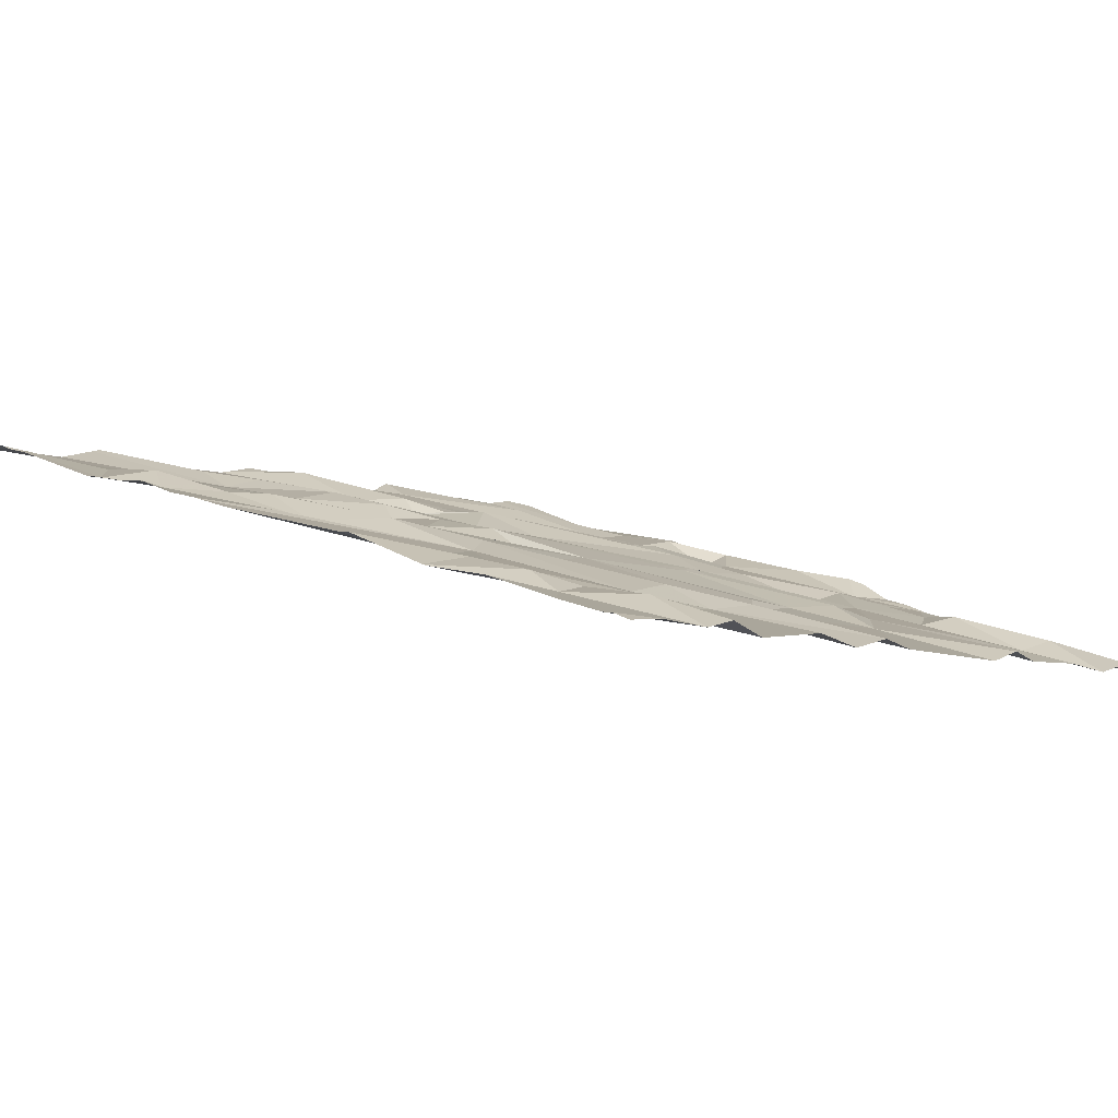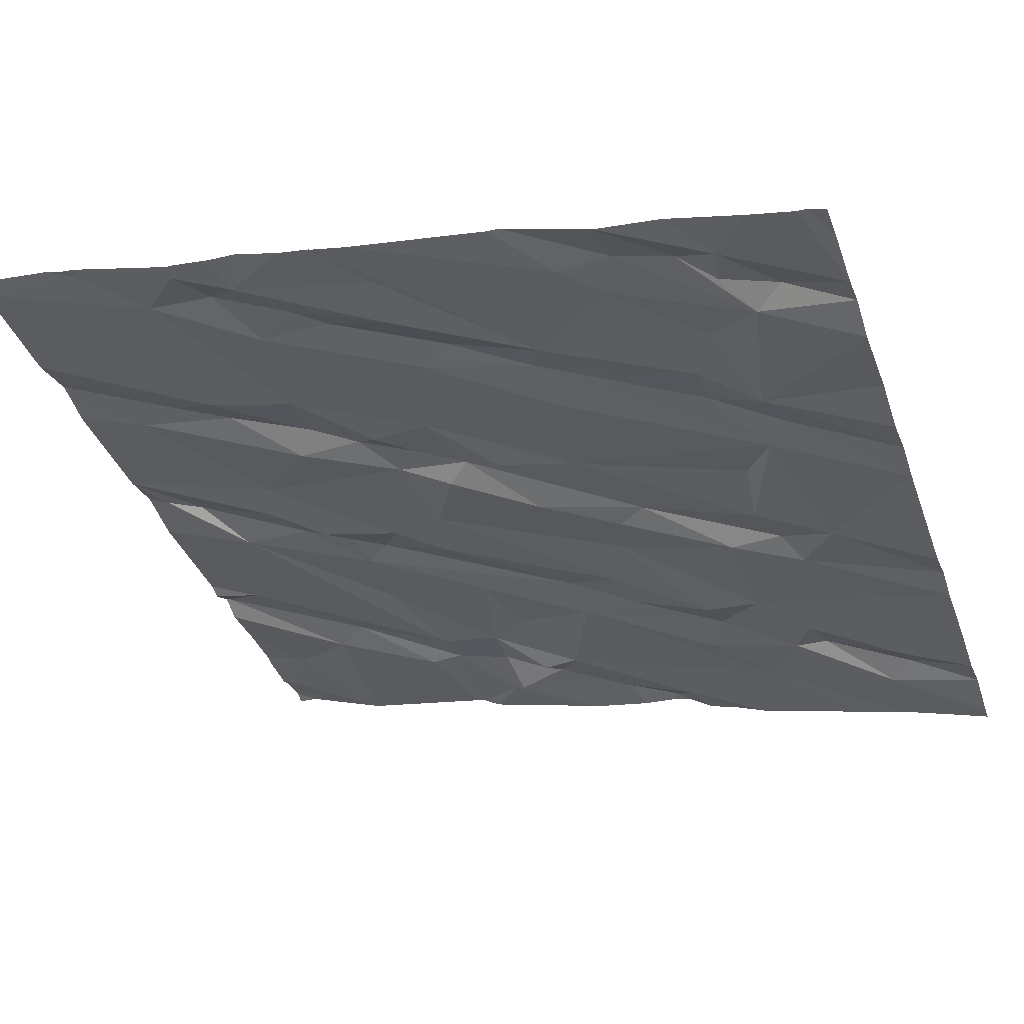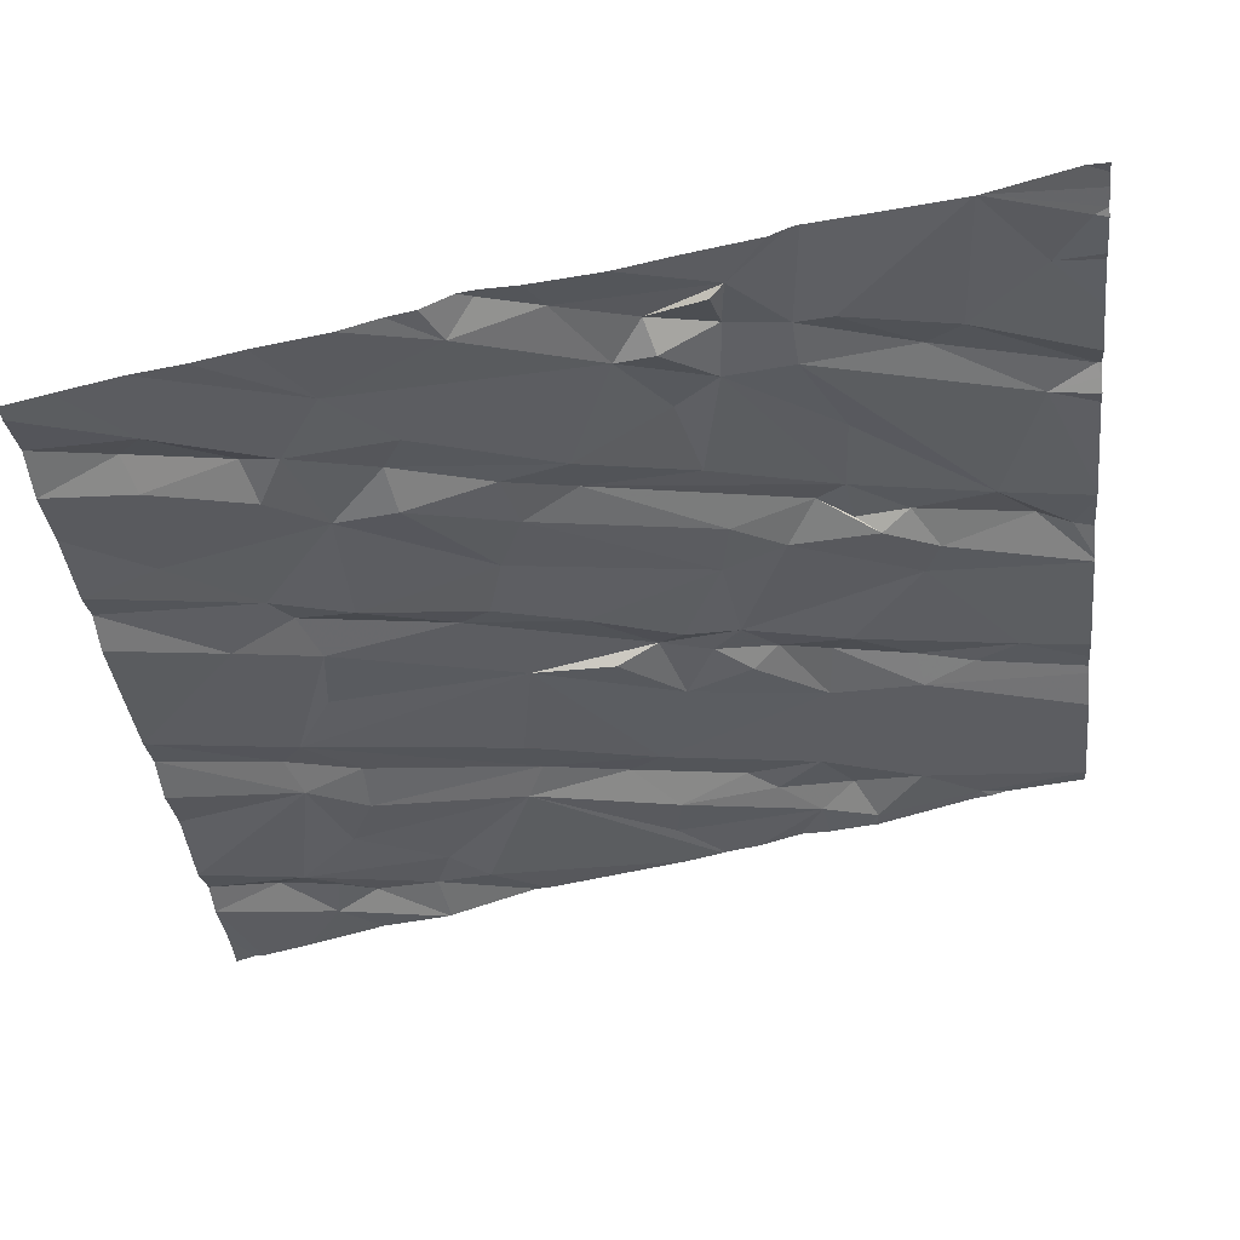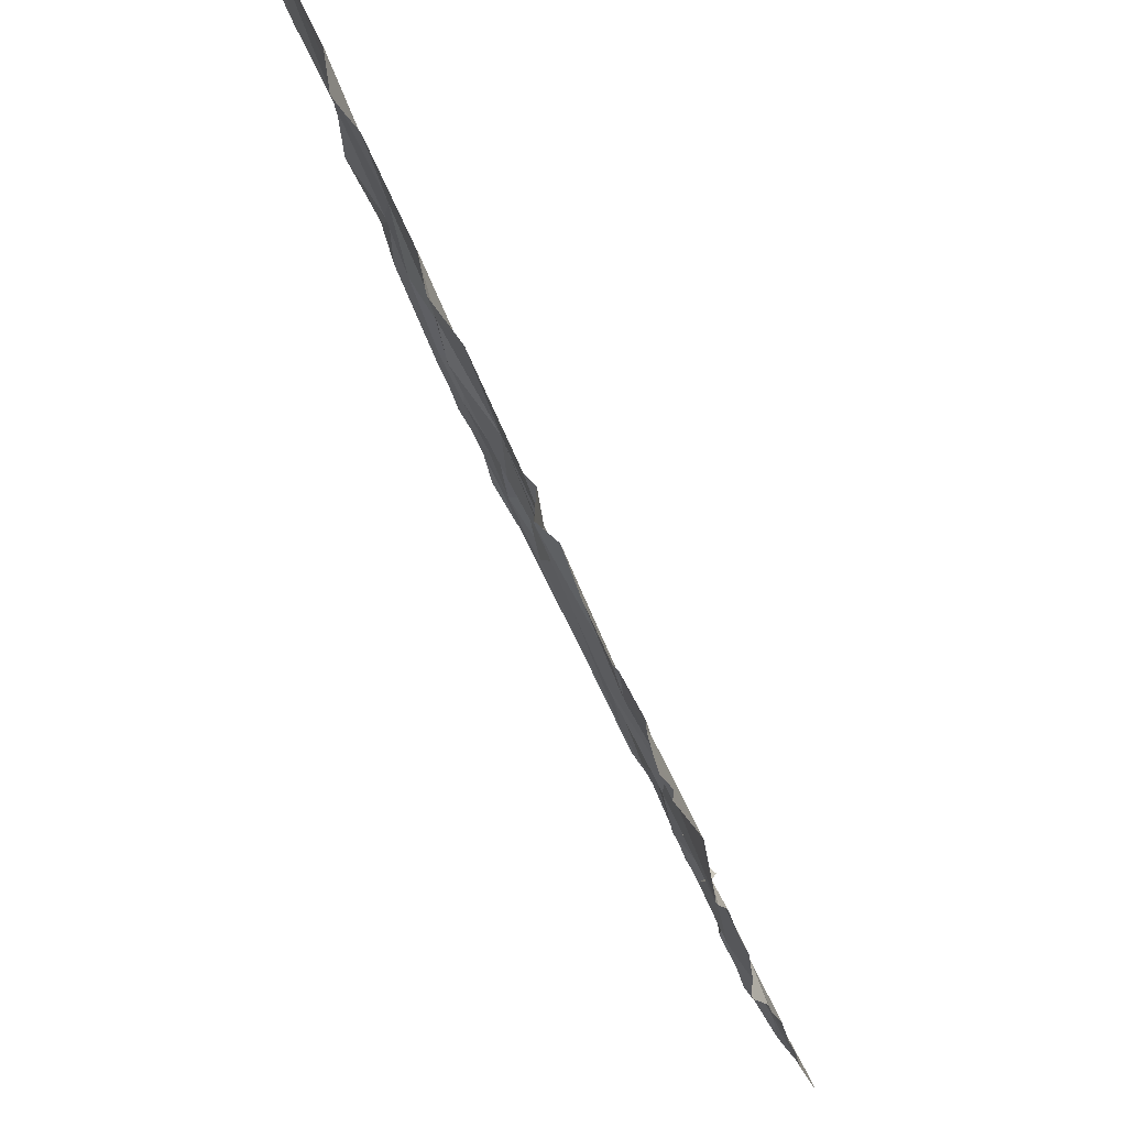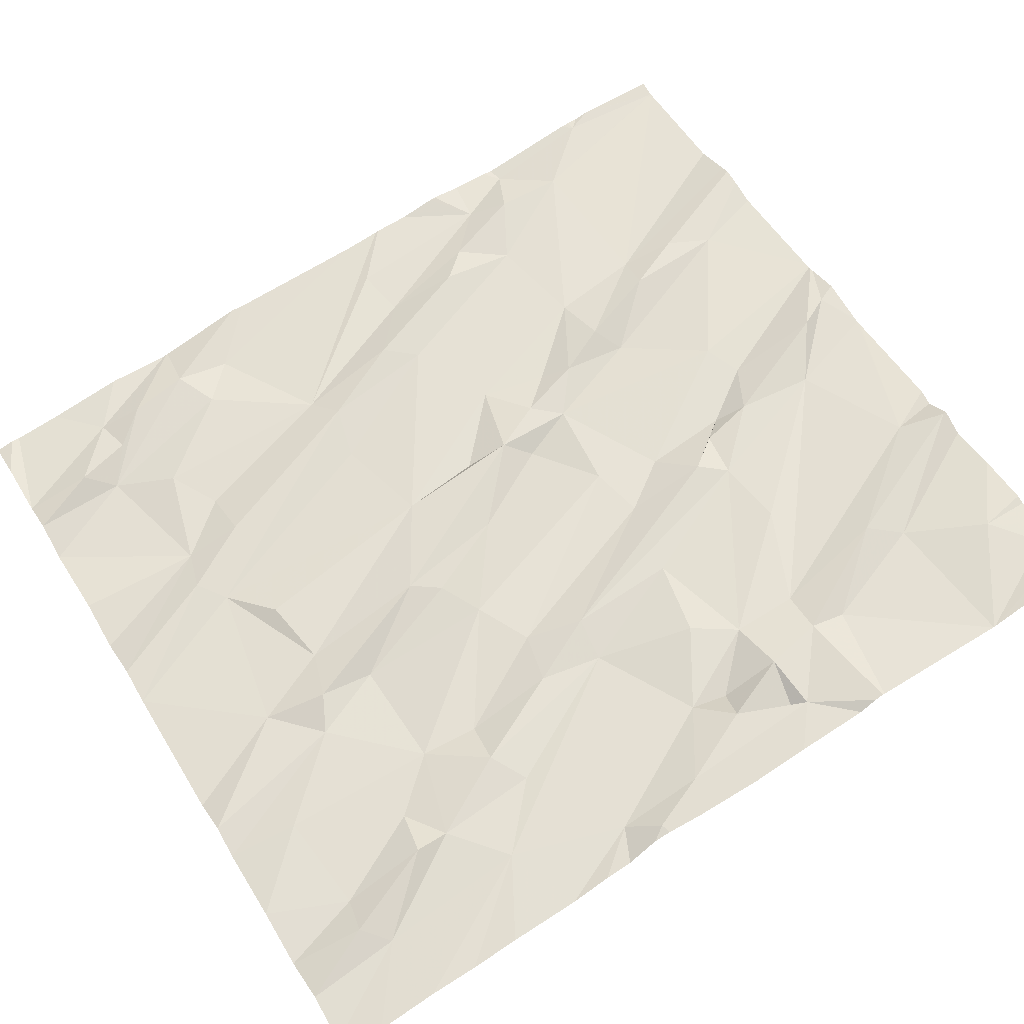
<metadata>
{"format":"obj","ext":"obj","renderer":"f3d","projection":"perspective","resolution":1024,"background":"white","views":[{"elev":0.3,"azim":-48.4,"up":"+Z"},{"elev":-34.3,"azim":-70.7,"up":"+Z"},{"elev":-43.7,"azim":96.3,"up":"+Z"},{"elev":61.6,"azim":70.9,"up":"+Y"},{"elev":50.4,"azim":58.8,"up":"+Z"}]}
</metadata>
<code>
v -80.63 224.7 500
v -80.63 224.9 500.1
v -82.45 223 499.8
v -80.63 224.7 500
v -80.63 223.4 499.7
v -80.63 223.6 499.8
v -80.63 224.7 500
v -82.54 224.3 500.1
v -80.63 224.7 500
v -80.63 224.4 500
v -82.52 224.7 500.2
v -82.5 224.5 500.1
v -80.63 224.4 500
v -80.63 224.4 500
v -82.42 224 500
v -82.16 223.7 499.9
v -82.42 223.6 499.9
v -82.44 224.4 500.1
v -82.43 223.5 499.9
v -82.4 224.6 500.1
v -80.63 224.7 500
v -82.43 223.2 499.9
v -82.41 223.3 499.9
v -81.85 223 499.8
v -81.97 223 499.8
v -82.32 223 499.8
v -82.16 223 499.8
v -82.06 223.4 499.9
v -82.08 223.8 500
v -81.94 223.4 499.9
v -82.3 224 500
v -81.89 224.4 500.1
v -82.05 224.6 500.1
v -81.96 224.6 500.1
v -82.12 224 500
v -82.27 224.2 500.1
v -82.26 224.4 500.1
v -82.17 223.9 500
v -82.33 223.5 499.9
v -82.39 224.4 500.1
v -82.02 224.4 500.1
v -81.97 223.7 499.9
v -81.73 223.8 499.9
v -81.83 224.5 500
v -81.98 224.8 500.1
v -82.02 224.7 500.1
v -82.34 224.3 500.1
v -81.91 224.1 500
v -82.3 223.1 499.9
v -82.34 223.2 499.9
v -81.95 223.2 499.8
v -82.18 223.3 499.9
v -82.26 223.2 499.8
v -82.25 223 499.8
v -81.79 223.3 499.8
v -81.86 223.2 499.8
v -81.87 224.2 500
v -81.67 223 499.7
v -81.75 223 499.8
v -81.34 223 499.7
v -81.26 223 499.7
v -81.74 224.2 500
v -81.83 224.3 500.1
v -81.79 224.2 500
v -81.63 224.9 500.1
v -81.74 224 500
v -81.76 224 499.9
v -81.68 224.6 500.1
v -81.69 224.1 500
v -81.68 223.4 499.8
v -81.2 224.9 500.1
v -81.46 224.8 500.1
v -81.38 223.8 499.9
v -81.49 223.7 499.9
v -81.45 224.5 500
v -81.5 224.5 500
v -81.47 224.6 500.1
v -81.39 224.4 500
v -81.2 223.9 499.9
v -81.4 224.2 500
v -81.18 224.5 500
v -81.35 224.5 500
v -81.59 224.7 500.1
v -81.58 224.9 500.1
v -81.52 223.4 499.8
v -81.49 224.3 500
v -81.53 224.2 500
v -81.58 223.9 499.9
v -81.22 224.2 500
v -81.45 223.2 499.8
v -81.41 223.3 499.8
v -81.53 223.7 499.9
v -81.4 223.5 499.8
v -81.33 223.3 499.8
v -81.14 223.5 499.8
v -81.19 223 499.7
v -81.25 223.8 499.9
v -80.85 223.1 499.7
v -80.77 223 499.7
v -80.88 223 499.7
v -80.93 223.1 499.7
v -81.01 223 499.7
v -81.16 223.1 499.7
v -80.79 223.2 499.7
v -80.67 223 499.7
v -80.87 224.5 500
v -80.87 224.4 500
v -81.01 224.6 500
v -80.86 224.1 499.9
v -80.87 224 499.9
v -81.16 225 500.1
v -80.75 225 500.1
v -80.85 224.9 500.1
v -80.72 223.8 499.8
v -82.09 225 500.2
v -80.96 224.7 500
v -80.8 223.5 499.8
v -81.11 223.9 499.9
v -82.03 225 500.2
v -80.79 224.1 499.9
v -80.97 224.2 500
v -80.97 224.4 500
v -80.84 224.3 500
v -81.76 225 500.1
v -80.93 223.3 499.8
v -81.04 224.1 500
v -81.13 223.8 499.9
v -80.94 223.4 499.8
v -81.04 223.4 499.8
v -81.13 223.6 499.8
v -81.03 223.6 499.8
v -80.95 223.6 499.8
v -80.71 223.9 499.9
v -80.75 224.2 499.9
v -80.73 224.3 499.9
v -80.65 223.8 499.9
v -82.5 225 500.2
v -82.24 225 500.2
v -82.5 225 500.2
v -82.13 225 500.2
v -82.15 225 500.2
v -82.5 225 500.2
v -81.73 225 500.1
v -81.65 225 500.2
v -82.54 223 499.8
v -82.54 223 499.8
v -82.54 224.3 500.1
v -82.54 224.3 500.1
v -82.54 224.7 500.2
v -82.54 224.7 500.2
v -82.54 224.5 500.1
v -82.54 224.5 500.1
v -82.54 224.8 500.2
v -82.54 224 500
v -82.54 224.1 500.1
v -82.54 224.2 500.1
v -82.54 224.4 500.1
v -82.54 224.8 500.2
v -82.54 223.3 499.9
v -82.54 223.1 499.9
v -82.54 223.5 499.9
v -82.54 223.5 499.9
v -82.54 223.5 499.9
v -82.54 223.7 500
v -82.54 223.7 500
v -82.54 224.1 500.1
v -82.54 223 499.8
v -80.63 224.1 499.9
v -80.63 224.2 499.9
v -80.63 223.3 499.7
v -80.63 223.1 499.7
v -80.63 223.2 499.7
v -80.63 223.8 499.9
v -80.63 223.9 499.9
v -80.63 224.4 499.9
v -80.63 223.8 499.9
v -80.63 223.7 499.8
v -80.63 223.7 499.8
v -80.63 223 499.6
v -81.75 225 500.1
v -81.53 225 500.1
v -81.52 225 500.1
v -81.54 225 500.1
v -81.74 225 500.1
v -81.74 225 500.1
v -81.26 225 500.1
v -81.11 225 500.1
v -81.16 225 500.1
v -81.19 225 500.1
v -81.22 225 500.1
v -81 225 500.1
v -80.76 225 500.1
v -80.74 225 500.1
v -80.87 225 500.1
v -80.86 225 500.1
v -80.7 225 500.1
v -80.66 225 500.1
v -80.65 225 500.1
v -82.5 225 500.2
v -82.54 225 500.2
v -80.63 225 500.1
f 185 84 143
f 184 83 84
f 172 117 171
f 12 11 149
f 171 104 105
f 154 16 155
f 18 8 147
f 148 18 157
f 137 20 142
f 170 117 172
f 18 12 152
f 161 23 162
f 183 65 181
f 164 17 165
f 169 135 168
f 168 135 133
f 28 30 29
f 31 15 16
f 34 33 32
f 36 35 37
f 38 31 16
f 17 39 16
f 35 36 38
f 12 18 40
f 35 42 43
f 17 19 39
f 44 34 32
f 41 37 35
f 34 44 45
f 33 41 32
f 33 20 41
f 46 34 45
f 34 46 33
f 140 45 115
f 141 46 140
f 155 15 166
f 15 31 18
f 40 18 47
f 36 37 47
f 43 48 35
f 15 18 156
f 47 18 31
f 31 36 47
f 37 40 47
f 20 11 12
f 142 33 139
f 20 37 41
f 40 37 20
f 20 12 40
f 22 49 50
f 29 35 38
f 28 52 51
f 49 53 50
f 54 27 53
f 53 23 50
f 26 54 49
f 53 49 54
f 19 23 53
f 53 52 39
f 25 24 51
f 29 42 35
f 55 42 29
f 16 39 52
f 29 16 28
f 51 56 30
f 53 27 51
f 51 52 53
f 29 30 55
f 162 19 163
f 52 28 16
f 22 50 23
f 26 22 160
f 49 22 26
f 27 25 51
f 30 28 51
f 41 48 57
f 35 48 41
f 36 31 38
f 38 16 29
f 39 19 53
f 146 26 167
f 59 58 56
f 56 51 59
f 62 44 63
f 44 32 63
f 67 66 48
f 68 45 44
f 32 41 63
f 57 63 41
f 124 68 180
f 43 67 48
f 64 57 48
f 66 69 62
f 59 51 24
f 43 42 55
f 55 30 56
f 55 70 43
f 55 56 58
f 63 57 64
f 64 62 63
f 66 64 48
f 66 62 64
f 68 44 62
f 66 67 43
f 181 71 182
f 76 75 77
f 65 72 181
f 80 79 78
f 82 81 72
f 83 77 84
f 85 70 55
f 78 76 86
f 62 87 86
f 74 73 88
f 78 82 75
f 72 77 82
f 79 89 82
f 76 68 86
f 62 69 87
f 68 62 86
f 78 86 80
f 66 88 69
f 83 76 77
f 76 83 68
f 180 83 184
f 84 65 143
f 184 84 185
f 76 78 75
f 72 84 77
f 65 84 72
f 91 85 90
f 87 80 86
f 93 92 91
f 91 94 93
f 94 95 93
f 43 85 92
f 85 91 92
f 58 90 55
f 55 90 85
f 94 91 90
f 58 60 90
f 61 96 94
f 73 93 95
f 85 43 70
f 93 73 74
f 90 61 94
f 60 61 90
f 73 87 88
f 73 97 87
f 43 92 66
f 74 92 93
f 74 88 92
f 80 87 97
f 77 75 82
f 82 78 79
f 88 66 92
f 87 69 88
f 99 98 100
f 100 101 102
f 103 96 102
f 105 104 99
f 106 108 107
f 113 116 1
f 71 108 111
f 118 117 110
f 182 71 186
f 1 106 21
f 110 120 109
f 81 82 121
f 89 121 82
f 122 81 121
f 13 107 14
f 111 116 187
f 108 116 111
f 122 108 71
f 71 111 189
f 187 113 191
f 113 112 192
f 123 107 122
f 6 117 5
f 101 98 125
f 126 121 89
f 118 79 127
f 110 109 121
f 95 129 128
f 127 97 130
f 128 131 95
f 130 73 95
f 103 95 94
f 103 102 101
f 101 125 129
f 103 101 129
f 128 132 131
f 103 129 95
f 130 95 131
f 125 128 129
f 104 128 125
f 98 104 125
f 117 132 128
f 98 101 100
f 118 132 117
f 97 73 130
f 118 126 89
f 79 97 127
f 123 121 109
f 117 114 110
f 110 114 133
f 130 131 127
f 131 132 118
f 127 131 118
f 120 110 133
f 79 118 89
f 79 80 97
f 118 110 126
f 121 123 122
f 120 123 109
f 120 134 123
f 116 108 106
f 122 107 108
f 107 123 135
f 72 81 122
f 122 71 72
f 121 126 110
f 94 96 103
f 7 112 4
f 112 113 9
f 114 136 133
f 117 128 104
f 104 98 99
f 135 134 120
f 120 133 135
f 14 135 10
f 123 134 135
f 181 72 71
f 117 104 171
f 180 68 83
f 133 136 173
f 144 65 183
f 176 114 177
f 143 65 144
f 168 133 174
f 171 105 179
f 145 3 146
f 146 3 26
f 147 8 148
f 139 33 138
f 196 2 197
f 148 8 18
f 149 11 150
f 10 135 175
f 124 45 68
f 150 11 153
f 151 12 149
f 4 112 9
f 152 12 151
f 119 45 124
f 153 11 158
f 154 17 16
f 193 7 196
f 5 117 170
f 155 16 15
f 156 18 147
f 115 45 119
f 157 18 152
f 6 114 117
f 158 11 137
f 14 107 135
f 159 22 161
f 160 22 159
f 13 106 107
f 161 22 23
f 140 46 45
f 162 23 19
f 163 19 164
f 21 106 13
f 164 19 17
f 9 113 1
f 165 17 154
f 1 116 106
f 166 15 156
f 167 26 160
f 138 33 141
f 173 136 176
f 174 133 173
f 141 33 46
f 175 135 169
f 176 136 114
f 142 20 33
f 177 114 178
f 178 114 6
f 137 11 20
f 186 71 190
f 187 116 113
f 188 111 187
f 189 111 188
f 190 71 189
f 191 113 194
f 192 112 193
f 193 112 7
f 194 113 195
f 195 113 192
f 196 7 2
f 197 2 198
f 198 2 201
f 199 158 137
f 200 158 199

</code>
